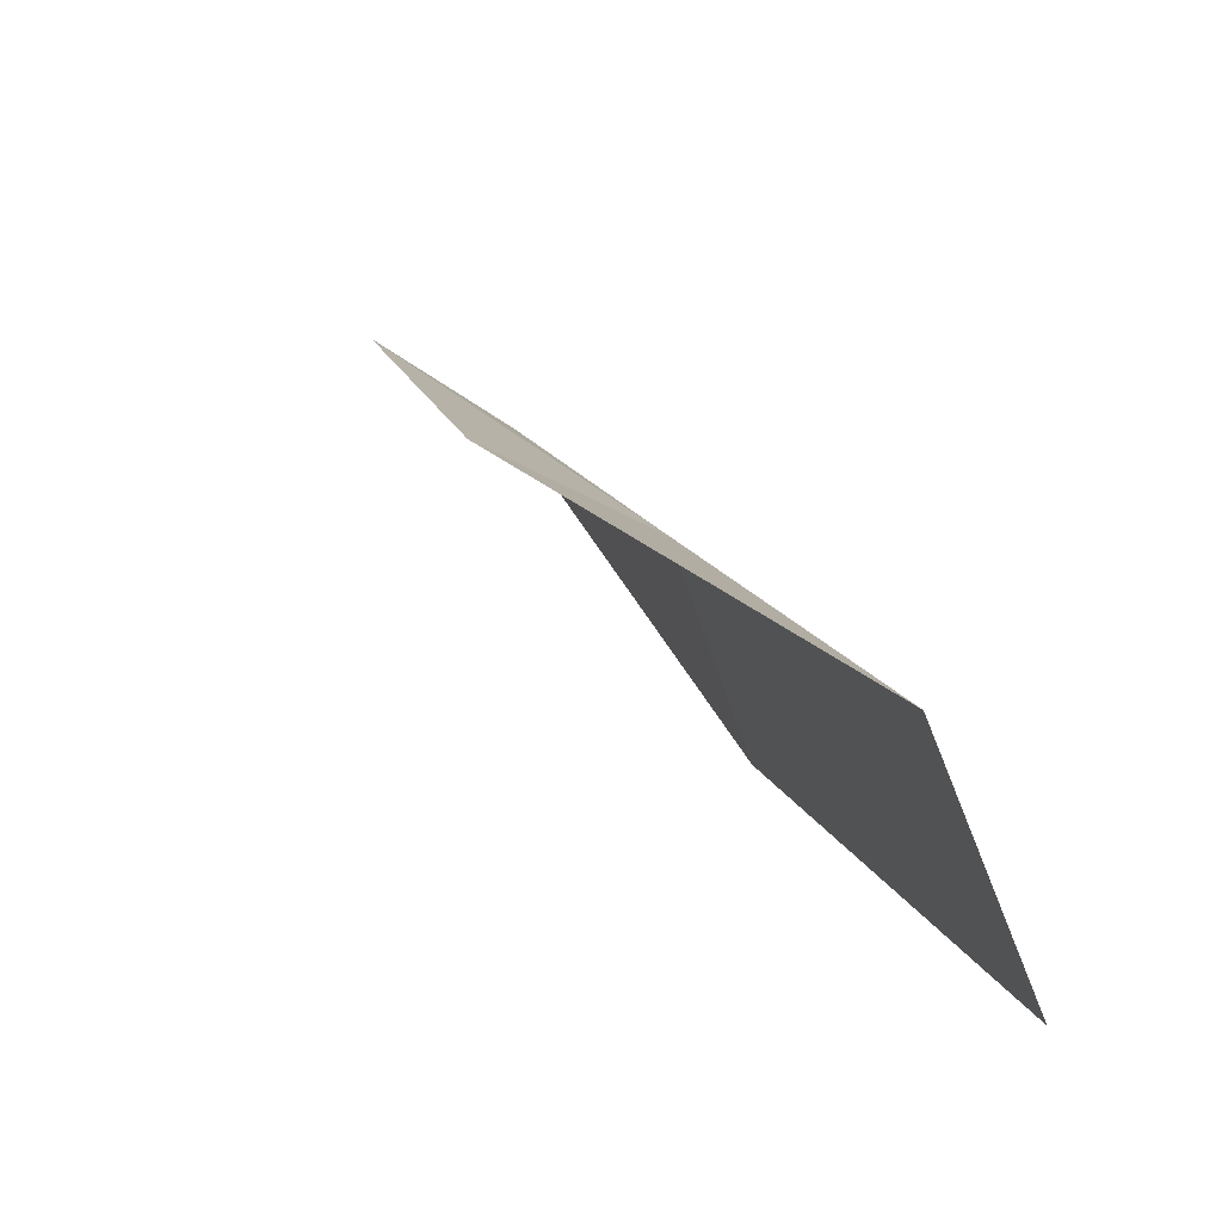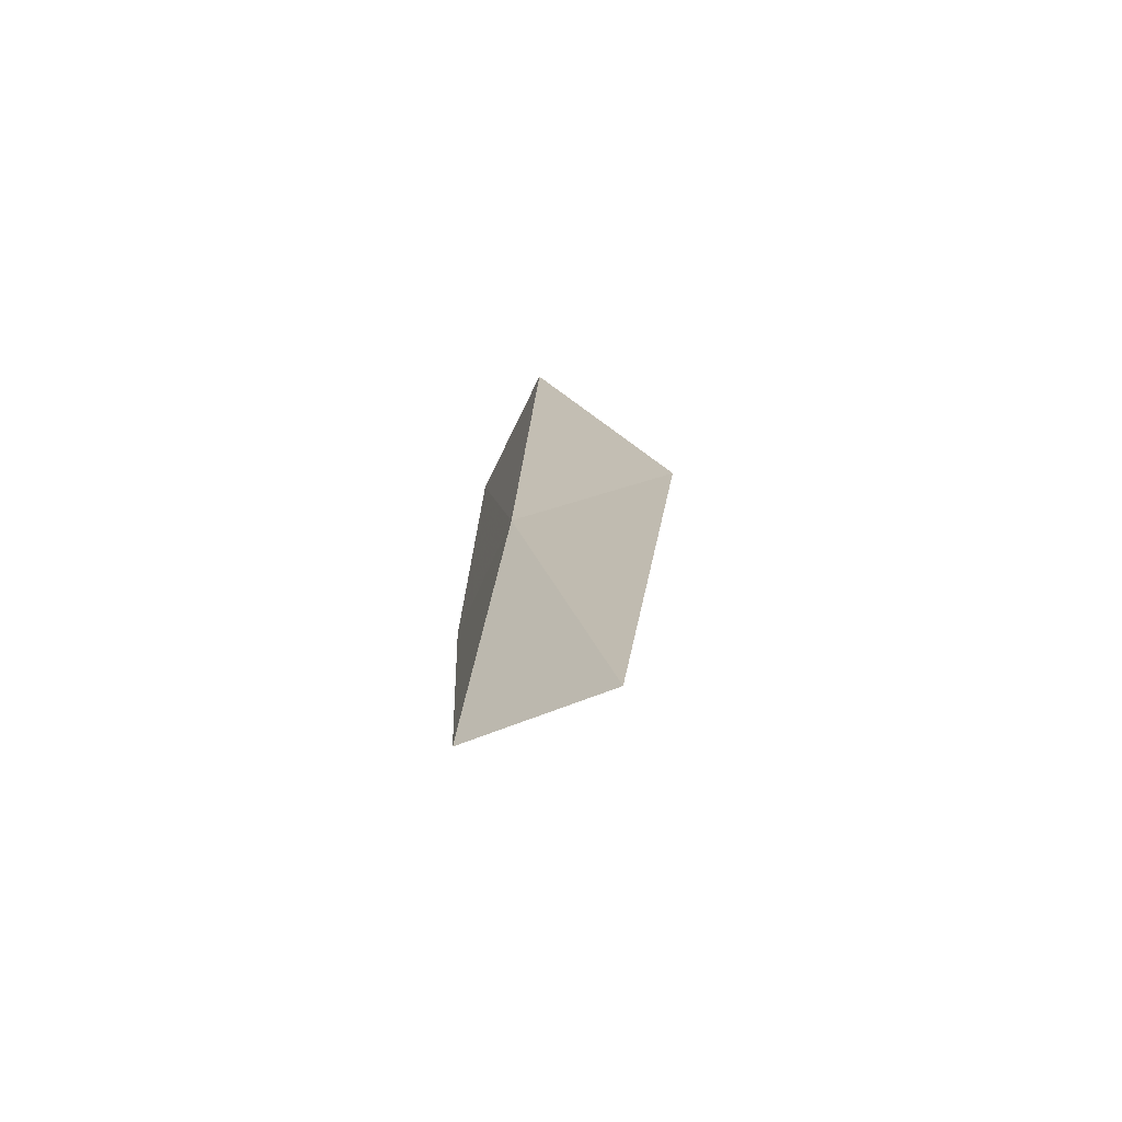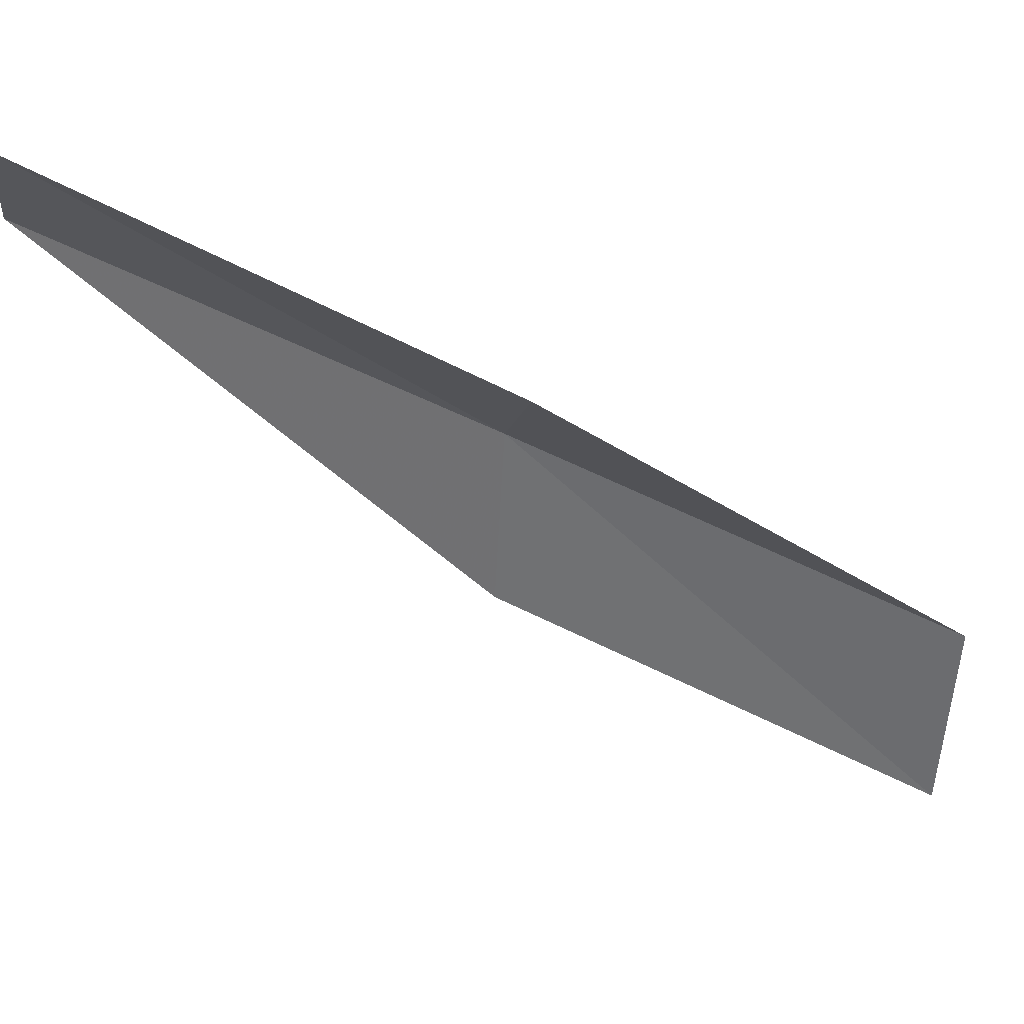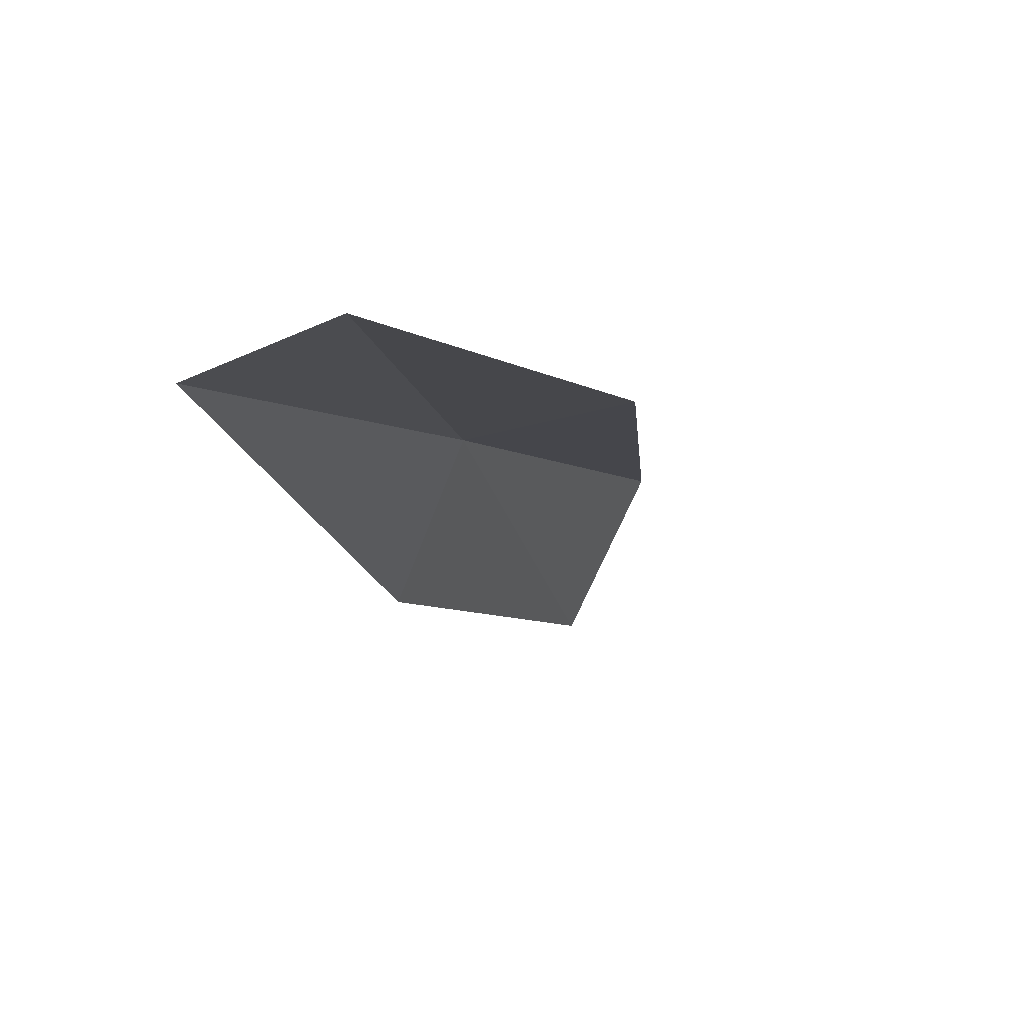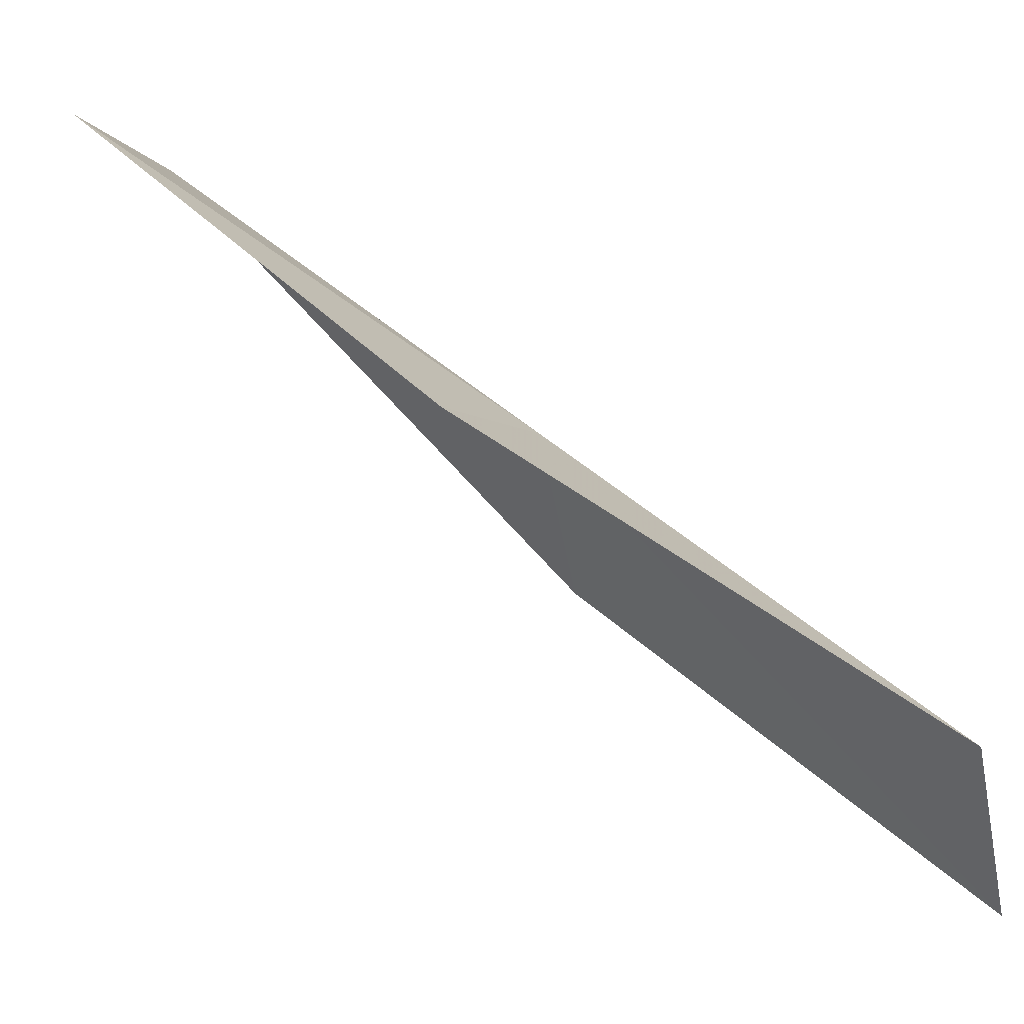
<metadata>
{"format":"obj","ext":"obj","renderer":"f3d","projection":"perspective","resolution":1024,"background":"white","views":[{"elev":-11.7,"azim":-21.3,"up":"+Y"},{"elev":-42.7,"azim":-177.6,"up":"+Z"},{"elev":13.4,"azim":-98.2,"up":"+Y"},{"elev":23.3,"azim":-157.3,"up":"+Y"},{"elev":16.8,"azim":-58.5,"up":"+Y"}]}
</metadata>
<code>
v -26.4 -18.69 21.79
v -28.01 -18.09 21.79
v -26.55 -20.73 26.15
v -25.76 -22.6 26.15
v -25.73 -20.4 21.79
v -27.48 -16.01 17.43
v -26.12 -16.71 17.43
f 1 3 2
f 1 5 4
f 1 4 3
f 1 6 7
f 1 2 6
f 1 7 5

</code>
